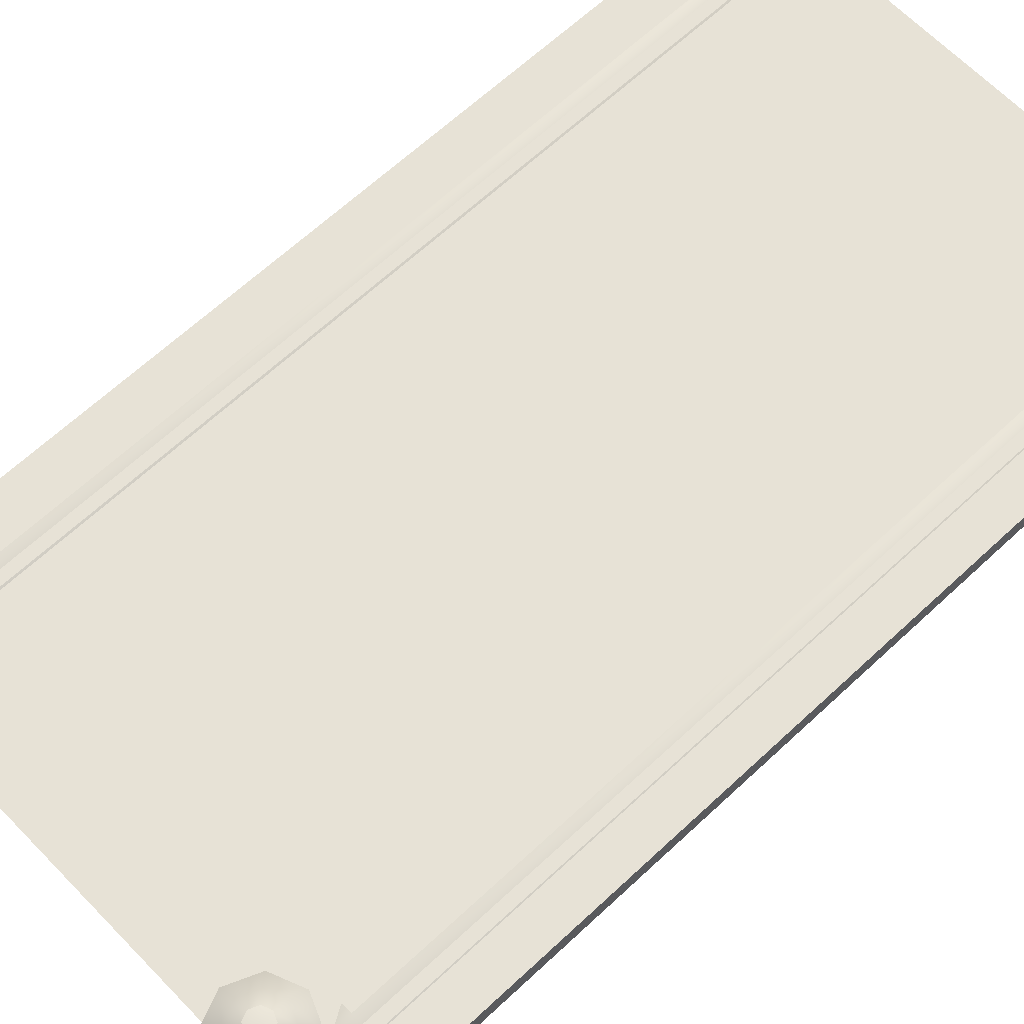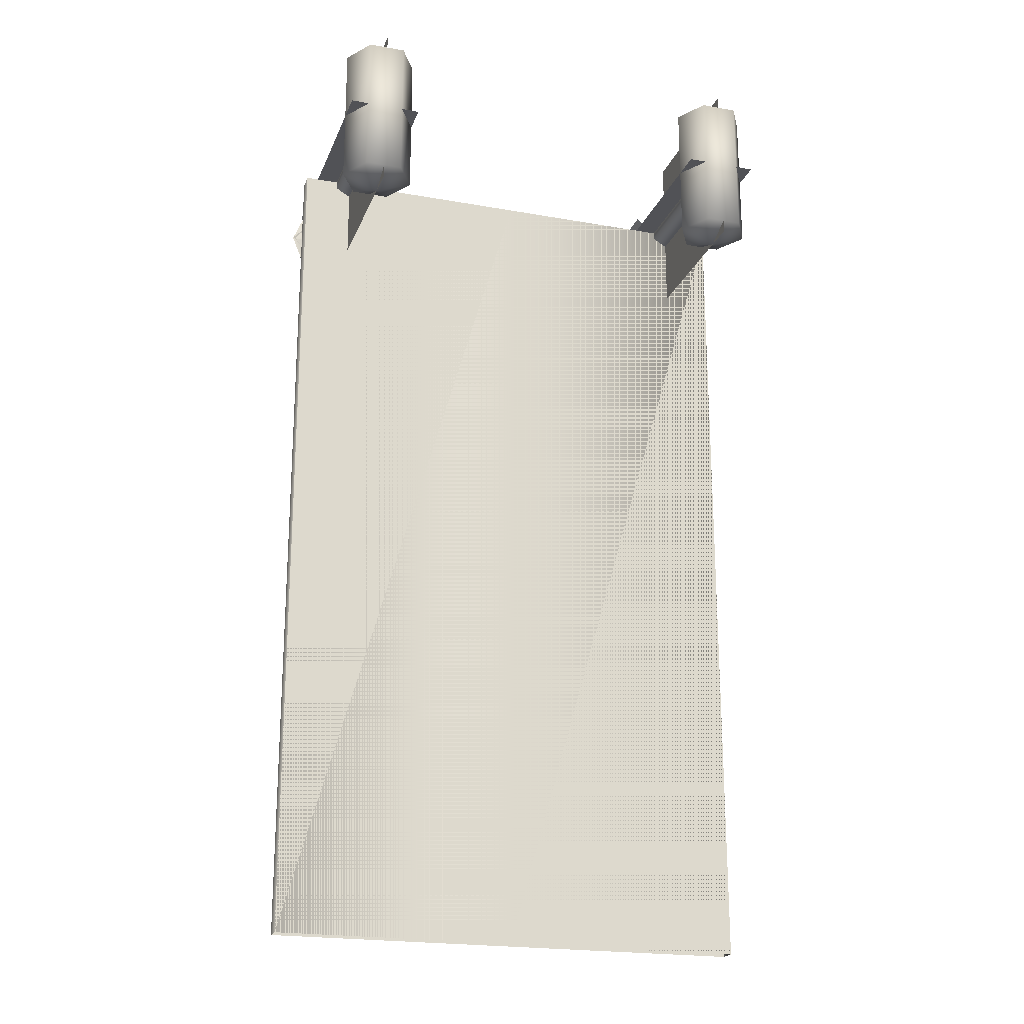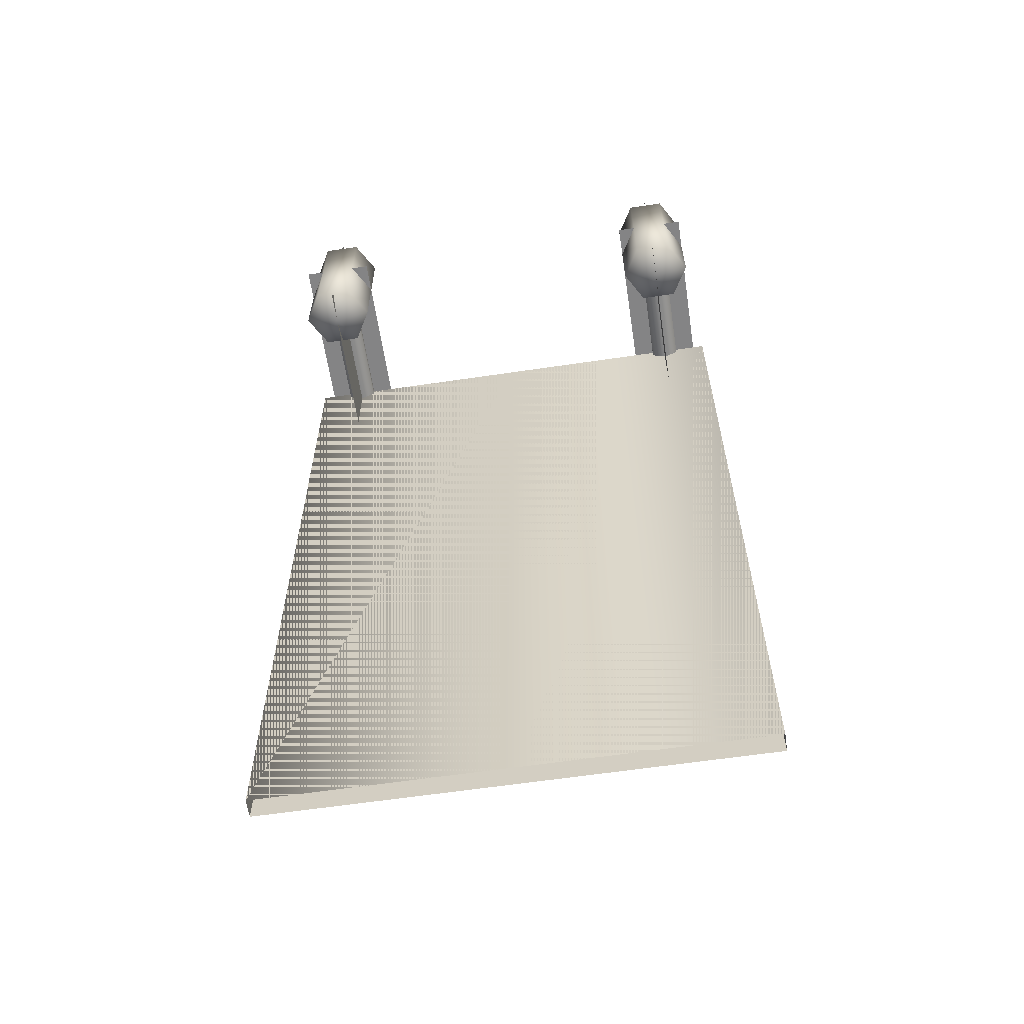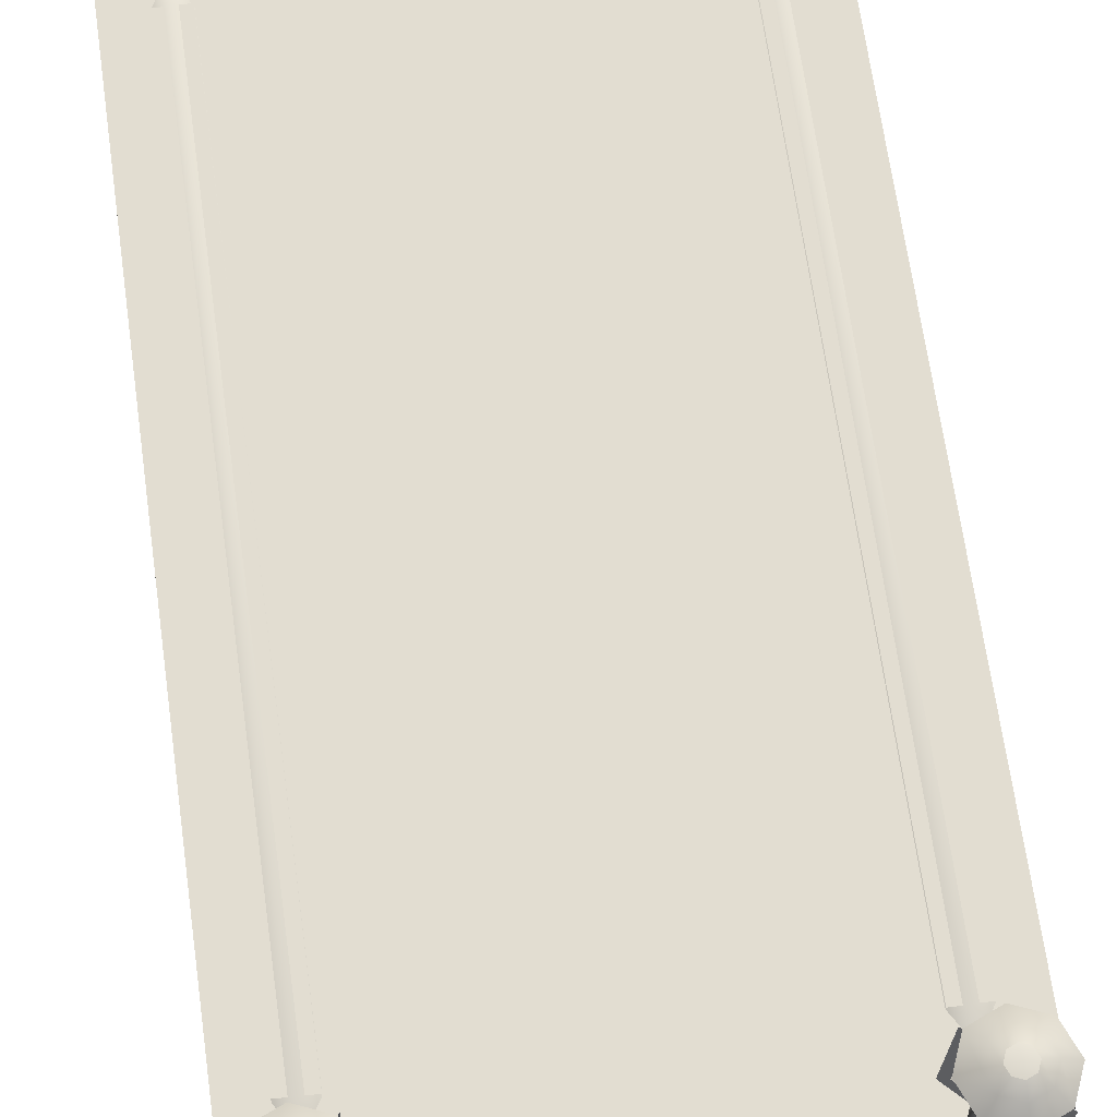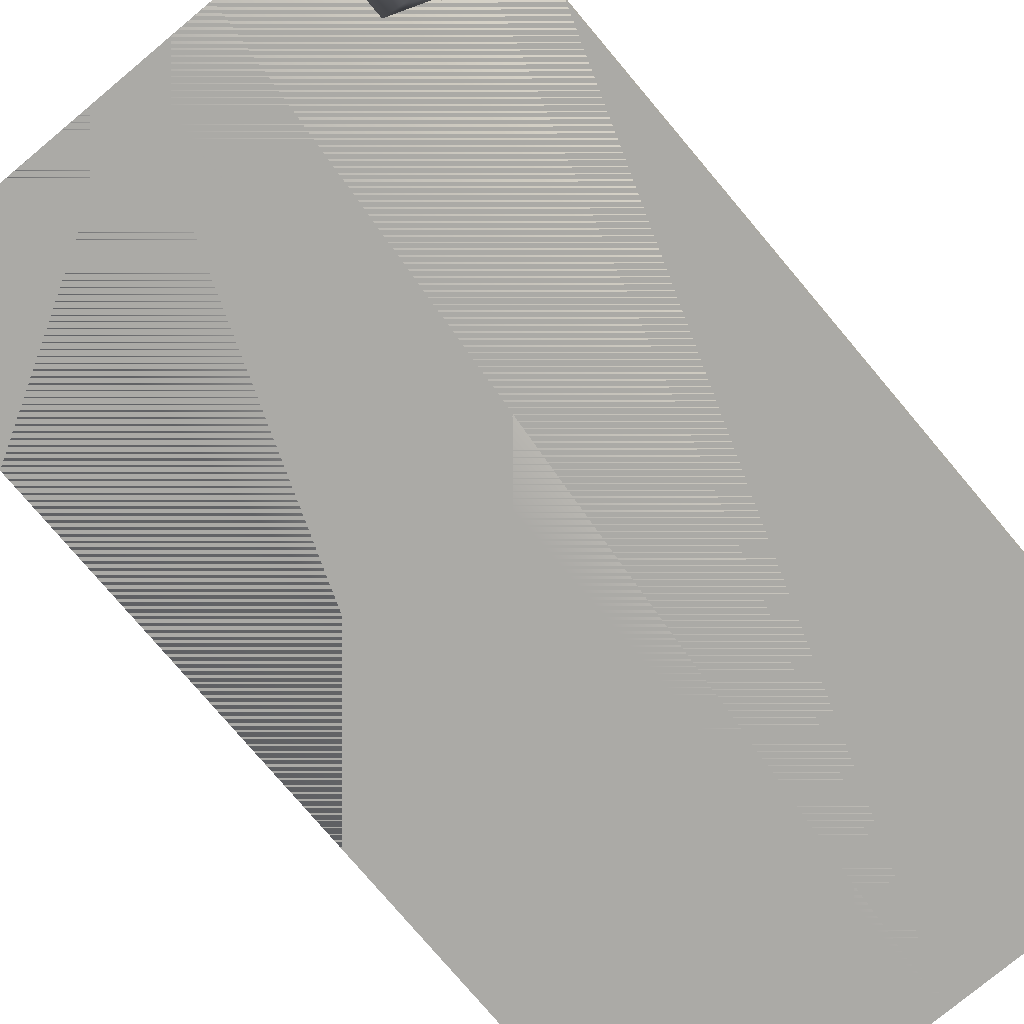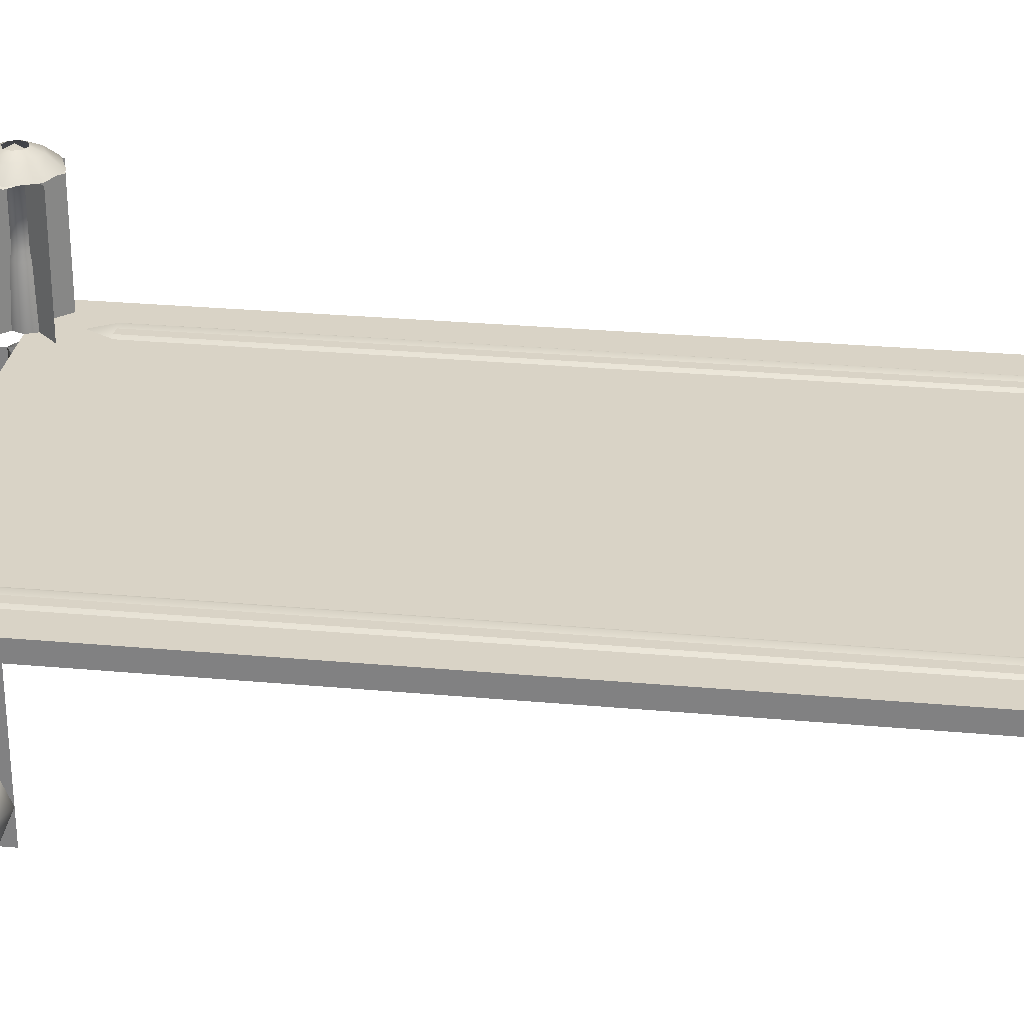
<metadata>
{"format":"obj","ext":"obj","renderer":"f3d","projection":"perspective","resolution":1024,"background":"white","views":[{"elev":63.3,"azim":46.4,"up":"+Y"},{"elev":-21.2,"azim":-17.6,"up":"+Z"},{"elev":-61.5,"azim":8.6,"up":"+Z"},{"elev":68.4,"azim":-8.0,"up":"+Y"},{"elev":-75.8,"azim":40.0,"up":"+Y"},{"elev":28.3,"azim":97.8,"up":"+Y"}]}
</metadata>
<code>
g default
v -344.1 15.15 628.9
v -337.1 15.15 646
v -333.7 104.6 642.6
v -339.3 104.6 628.9
v -320 15.15 653.1
v -320 104.6 648.2
v -302.9 15.15 646
v -306.3 104.6 642.6
v -295.9 15.15 628.9
v -300.7 104.6 628.9
v -302.9 15.15 611.8
v -306.3 104.6 615.2
v -320 15.15 604.8
v -320 104.6 609.6
v -337.1 15.15 611.8
v -333.7 104.6 615.2
v -331.2 118.6 640.1
v -335.8 118.6 628.9
v -320 118.6 644.7
v -308.8 118.6 640.1
v -304.2 118.6 628.9
v -308.8 118.6 617.7
v -320 118.6 613.1
v -331.2 118.6 617.7
v -331.2 212.9 640.1
v -335.8 212.9 628.9
v -320 212.9 644.7
v -308.8 212.9 640.1
v -304.2 212.9 628.9
v -308.8 212.9 617.7
v -320 212.9 613.1
v -331.2 212.9 617.7
v -362.1 218.4 671
v -379.5 218.4 628.9
v -320 218.4 688.4
v -277.9 218.4 671
v -260.5 218.4 628.9
v -277.9 218.4 586.8
v -320 218.4 569.4
v -362.1 218.4 586.8
v -345.2 238.2 654.1
v -355.7 238.2 628.9
v -320 238.2 664.6
v -294.8 238.2 654.1
v -284.3 238.2 628.9
v -294.8 238.2 603.7
v -320 238.2 593.2
v -345.2 238.2 603.7
v -332 246.4 640.9
v -337 246.4 628.9
v -320 246.4 645.9
v -308 246.4 640.9
v -303 246.4 628.9
v -308 246.4 616.9
v -320 246.4 611.9
v -332 246.4 616.9
v 295.9 15.15 628.9
v 302.9 15.15 646
v 306.3 104.6 642.6
v 300.7 104.6 628.9
v 320 15.15 653.1
v 320 104.6 648.2
v 337.1 15.15 646
v 333.7 104.6 642.6
v 344.1 15.15 628.9
v 339.3 104.6 628.9
v 337.1 15.15 611.8
v 333.7 104.6 615.2
v 320 15.15 604.8
v 320 104.6 609.6
v 302.9 15.15 611.8
v 306.3 104.6 615.2
v 308.8 118.6 640.1
v 304.2 118.6 628.9
v 320 118.6 644.7
v 331.2 118.6 640.1
v 335.8 118.6 628.9
v 331.2 118.6 617.7
v 320 118.6 613.1
v 308.8 118.6 617.7
v 308.8 212.9 640.1
v 304.2 212.9 628.9
v 320 212.9 644.7
v 331.2 212.9 640.1
v 335.8 212.9 628.9
v 331.2 212.9 617.7
v 320 212.9 613.1
v 308.8 212.9 617.7
v 277.9 218.4 671
v 260.5 218.4 628.9
v 320 218.4 688.4
v 362.1 218.4 671
v 379.5 218.4 628.9
v 362.1 218.4 586.8
v 320 218.4 569.4
v 277.9 218.4 586.8
v 294.8 238.2 654.1
v 284.3 238.2 628.9
v 320 238.2 664.6
v 345.2 238.2 654.1
v 355.7 238.2 628.9
v 345.2 238.2 603.7
v 320 238.2 593.2
v 294.8 238.2 603.7
v 308 246.4 640.9
v 303 246.4 628.9
v 320 246.4 645.9
v 332 246.4 640.9
v 337 246.4 628.9
v 332 246.4 616.9
v 320 246.4 611.9
v 308 246.4 616.9
v -400 -14.85 628.9
v -400 15.15 628.9
v -400 15.15 -771.1
v -400 -14.85 -771.1
v 7.4e-05 15.15 628.9
v -0.000195 15.15 -771.1
v 400 15.15 628.9
v 400 -14.85 628.9
v 400 -14.85 -771.1
v 400 15.15 -771.1
v 7.4e-05 -14.85 628.9
v -0.000195 -14.85 -771.1
v -344 15.15 -660.3
v -344 15.15 519.7
v -320 25.51 519.7
v -320 25.51 -660.3
v 344 15.15 519.7
v 344 15.15 -660.3
v 320 25.51 -660.3
v 320 25.51 519.7
v -296 15.15 519.7
v -296 15.15 -660.3
v 296 15.15 -660.3
v 296 15.15 519.7
v -320 15.15 559.7
v 320 15.15 559.7
v -320 15.15 -700.3
v 320 15.15 -700.3
v -379.9 -241.4 751
v -349.7 -189.1 510.1
v -379.9 -241.4 510.1
v -349.7 -189.1 751
v -289.3 -189.1 510.1
v -289.3 -189.1 751
v -259.2 -241.4 510.1
v -259.2 -241.4 751
v -289.3 -293.6 510.1
v -289.3 -293.6 751
v -349.7 -293.6 510.1
v -349.7 -293.6 751
v -319.5 -241.4 488.3
v -319.5 -241.4 772.7
v -319.5 -14.85 658.5
v -343.7 -189.1 644.5
v -319.5 -189.1 658.5
v -343.7 -14.85 644.5
v -343.7 -189.1 616.5
v -343.7 -14.85 616.5
v -319.5 -189.1 602.6
v -319.5 -14.85 602.6
v -295.3 -189.1 616.5
v -295.3 -14.85 616.5
v -295.3 -189.1 644.5
v -295.3 -14.85 644.5
v 260.1 -241.4 751
v 290.3 -189.1 510.1
v 260.1 -241.4 510.1
v 290.3 -189.1 751
v 350.7 -189.1 510.1
v 350.7 -189.1 751
v 380.8 -241.4 510.1
v 380.8 -241.4 751
v 350.7 -293.6 510.1
v 350.7 -293.6 751
v 290.3 -293.6 510.1
v 290.3 -293.6 751
v 320.5 -241.4 488.3
v 320.5 -241.4 772.7
v 320.5 -14.85 658.5
v 296.3 -189.1 644.5
v 320.5 -189.1 658.5
v 296.3 -14.85 644.5
v 296.3 -189.1 616.5
v 296.3 -14.85 616.5
v 320.5 -189.1 602.6
v 320.5 -14.85 602.6
v 344.7 -189.1 616.5
v 344.7 -14.85 616.5
v 344.7 -189.1 644.5
v 344.7 -14.85 644.5
g TR_ponton
f 1 2 3
f 1 3 4
f 2 5 6
f 2 6 3
f 5 7 8
f 5 8 6
f 7 9 10
f 7 10 8
f 9 11 12
f 9 12 10
f 11 13 14
f 11 14 12
f 13 15 16
f 13 16 14
f 15 1 4
f 15 4 16
f 4 3 17
f 4 17 18
f 3 6 19
f 3 19 17
f 6 8 20
f 6 20 19
f 8 10 21
f 8 21 20
f 10 12 22
f 10 22 21
f 12 14 23
f 12 23 22
f 14 16 24
f 14 24 23
f 16 4 18
f 16 18 24
f 25 26 18
f 18 17 25
f 27 25 17
f 17 19 27
f 28 27 19
f 19 20 28
f 29 28 20
f 20 21 29
f 30 29 21
f 21 22 30
f 31 30 22
f 22 23 31
f 32 31 23
f 23 24 32
f 26 32 24
f 24 18 26
f 33 34 26
f 26 25 33
f 35 33 25
f 25 27 35
f 36 35 27
f 27 28 36
f 37 36 28
f 28 29 37
f 38 37 29
f 29 30 38
f 39 38 30
f 30 31 39
f 40 39 31
f 31 32 40
f 34 40 32
f 32 26 34
f 41 42 34
f 34 33 41
f 43 41 33
f 33 35 43
f 44 43 35
f 35 36 44
f 45 44 36
f 36 37 45
f 46 45 37
f 37 38 46
f 47 46 38
f 38 39 47
f 48 47 39
f 39 40 48
f 42 48 40
f 40 34 42
f 49 50 42
f 42 41 49
f 51 49 41
f 41 43 51
f 52 51 43
f 43 44 52
f 53 52 44
f 44 45 53
f 54 53 45
f 45 46 54
f 55 54 46
f 46 47 55
f 56 55 47
f 47 48 56
f 50 56 48
f 48 42 50
f 57 58 59
f 57 59 60
f 58 61 62
f 58 62 59
f 61 63 64
f 61 64 62
f 63 65 66
f 63 66 64
f 65 67 68
f 65 68 66
f 67 69 70
f 67 70 68
f 69 71 72
f 69 72 70
f 71 57 60
f 71 60 72
f 60 59 73
f 60 73 74
f 59 62 75
f 59 75 73
f 62 64 76
f 62 76 75
f 64 66 77
f 64 77 76
f 66 68 78
f 66 78 77
f 68 70 79
f 68 79 78
f 70 72 80
f 70 80 79
f 72 60 74
f 72 74 80
f 81 82 74
f 74 73 81
f 83 81 73
f 73 75 83
f 84 83 75
f 75 76 84
f 85 84 76
f 76 77 85
f 86 85 77
f 77 78 86
f 87 86 78
f 78 79 87
f 88 87 79
f 79 80 88
f 82 88 80
f 80 74 82
f 89 90 82
f 82 81 89
f 91 89 81
f 81 83 91
f 92 91 83
f 83 84 92
f 93 92 84
f 84 85 93
f 94 93 85
f 85 86 94
f 95 94 86
f 86 87 95
f 96 95 87
f 87 88 96
f 90 96 88
f 88 82 90
f 97 98 90
f 90 89 97
f 99 97 89
f 89 91 99
f 100 99 91
f 91 92 100
f 101 100 92
f 92 93 101
f 102 101 93
f 93 94 102
f 103 102 94
f 94 95 103
f 104 103 95
f 95 96 104
f 98 104 96
f 96 90 98
f 105 106 98
f 98 97 105
f 107 105 97
f 97 99 107
f 108 107 99
f 99 100 108
f 109 108 100
f 100 101 109
f 110 109 101
f 101 102 110
f 111 110 102
f 102 103 111
f 112 111 103
f 103 104 112
f 106 112 104
f 104 98 106
f 113 114 115
f 115 116 113
f 114 117 115
f 118 115 117
f 119 120 121
f 121 122 119
f 117 119 118
f 122 118 119
f 123 113 116
f 116 124 123
f 120 123 124
f 124 121 120
f 125 126 127
f 127 128 125
f 129 130 131
f 131 132 129
f 133 134 128
f 128 127 133
f 135 136 132
f 132 131 135
f 127 126 137
f 129 132 138
f 133 127 137
f 132 136 138
f 125 128 139
f 131 130 140
f 128 134 139
f 135 131 140
f 141 142 143
f 141 144 142
f 144 145 142
f 144 146 145
f 146 147 145
f 146 148 147
f 148 149 147
f 148 150 149
f 150 151 149
f 150 152 151
f 152 143 151
f 152 141 143
f 143 142 153
f 144 141 154
f 142 145 153
f 146 144 154
f 145 147 153
f 148 146 154
f 147 149 153
f 150 148 154
f 149 151 153
f 152 150 154
f 151 143 153
f 141 152 154
f 155 156 157
f 155 158 156
f 158 159 156
f 158 160 159
f 160 161 159
f 160 162 161
f 162 163 161
f 162 164 163
f 164 165 163
f 164 166 165
f 166 157 165
f 166 155 157
f 167 168 169
f 167 170 168
f 170 171 168
f 170 172 171
f 172 173 171
f 172 174 173
f 174 175 173
f 174 176 175
f 176 177 175
f 176 178 177
f 178 169 177
f 178 167 169
f 169 168 179
f 170 167 180
f 168 171 179
f 172 170 180
f 171 173 179
f 174 172 180
f 173 175 179
f 176 174 180
f 175 177 179
f 178 176 180
f 177 169 179
f 167 178 180
f 181 182 183
f 181 184 182
f 184 185 182
f 184 186 185
f 186 187 185
f 186 188 187
f 188 189 187
f 188 190 189
f 190 191 189
f 190 192 191
f 192 183 191
f 192 181 183
g default
v 400 -14.85 628.9
v -400 -14.85 628.9
v -400 -14.85 -771.1
v 400 -14.85 -771.1
v -400 15.15 628.9
v -400 15.15 -771.1
v 400 15.15 628.9
v 400 15.15 -771.1
v 0.000767 15.15 628.9
v 0.000671 15.15 -771.1
v -344 22.07 -660.3
v 344 22.07 519.7
v 296 22.07 -660.3
v -296 22.07 519.7
v -296 22.07 -660.3
v 296 22.07 519.7
v 344 22.07 -660.3
v -344 22.07 517.9
v -319 -14.85 488.3
v -319 -14.85 772.7
v -319 -293.6 488.3
v -319 -293.6 772.7
v -379.9 -14.85 628.9
v -259.2 -14.85 628.9
v -379.9 -293.6 628.9
v -259.2 -293.6 628.9
v 320 -14.85 488.3
v 320 -14.85 772.7
v 320 -293.6 488.3
v 320 -293.6 772.7
v 380.8 -14.85 628.9
v 260.1 -14.85 628.9
v 380.8 -293.6 628.9
v 260.1 -293.6 628.9
v 0.000824 -14.85 628.9
v 0.000699 -14.85 -771.1
v -365.2 15.15 674.1
v -275.4 15.15 584.3
v -275.1 15.15 673.8
v -364.9 15.15 584
v -365.2 215.7 674.1
v -275.4 215.7 584.3
v -275.1 215.7 673.8
v -364.9 215.7 584
v 364.9 15.15 673.8
v 275.1 15.15 584
v 275.1 15.15 673.8
v 364.9 15.15 584
v 364.9 215.7 673.8
v 275.1 215.7 584
v 275.1 215.7 673.8
v 364.9 215.7 584
v -319 215.7 690
v -258.4 215.7 629.4
v -319 249.2 629.4
v -319 215.7 568.8
v -379.6 215.7 629.4
v 319.9 215.7 690
v 259.3 215.7 629.4
v 319.9 249.2 629.4
v 319.9 215.7 568.8
v 380.5 215.7 629.4
g TR_ponton_LOD
f 194 197 198
f 198 195 194
f 202 198 201
f 199 193 196
f 196 200 199
f 200 202 199
f 203 210 206
f 206 207 203
f 205 208 204
f 204 209 205
f 212 211 213
f 212 213 214
f 216 215 217
f 216 217 218
f 220 221 219
f 220 222 221
f 224 225 223
f 224 226 225
f 197 201 198
f 201 199 202
f 227 194 195
f 195 228 227
f 193 227 228
f 228 196 193
f 234 229 233
f 236 231 235
f 229 234 230
f 231 236 232
f 242 241 237
f 244 243 239
f 237 238 242
f 239 240 244
f 245 246 247
f 246 248 247
f 248 249 247
f 249 245 247
f 250 252 251
f 251 252 253
f 253 252 254
f 254 252 250
g default
v -400 15.15 -771.1
v 400 15.15 -771.1
v 260 15.15 568.9
v 400 15.15 528.9
v -260 15.15 568.9
v -400 15.15 528.9
v 260 15.15 628.9
v -260 15.15 628.9
g TR_ponton_col
f 256 257 258
f 256 255 257
f 262 261 257
f 259 257 255
f 260 259 255
f 262 257 259

</code>
